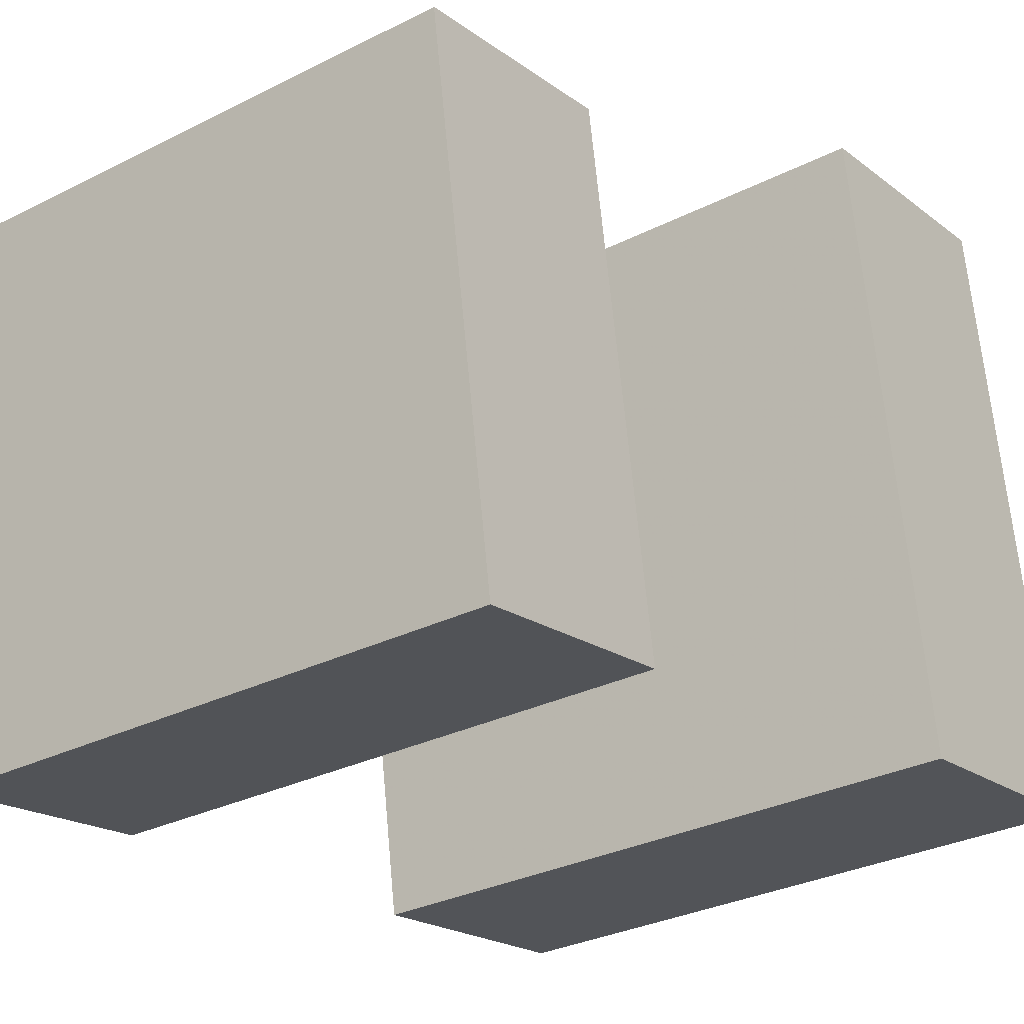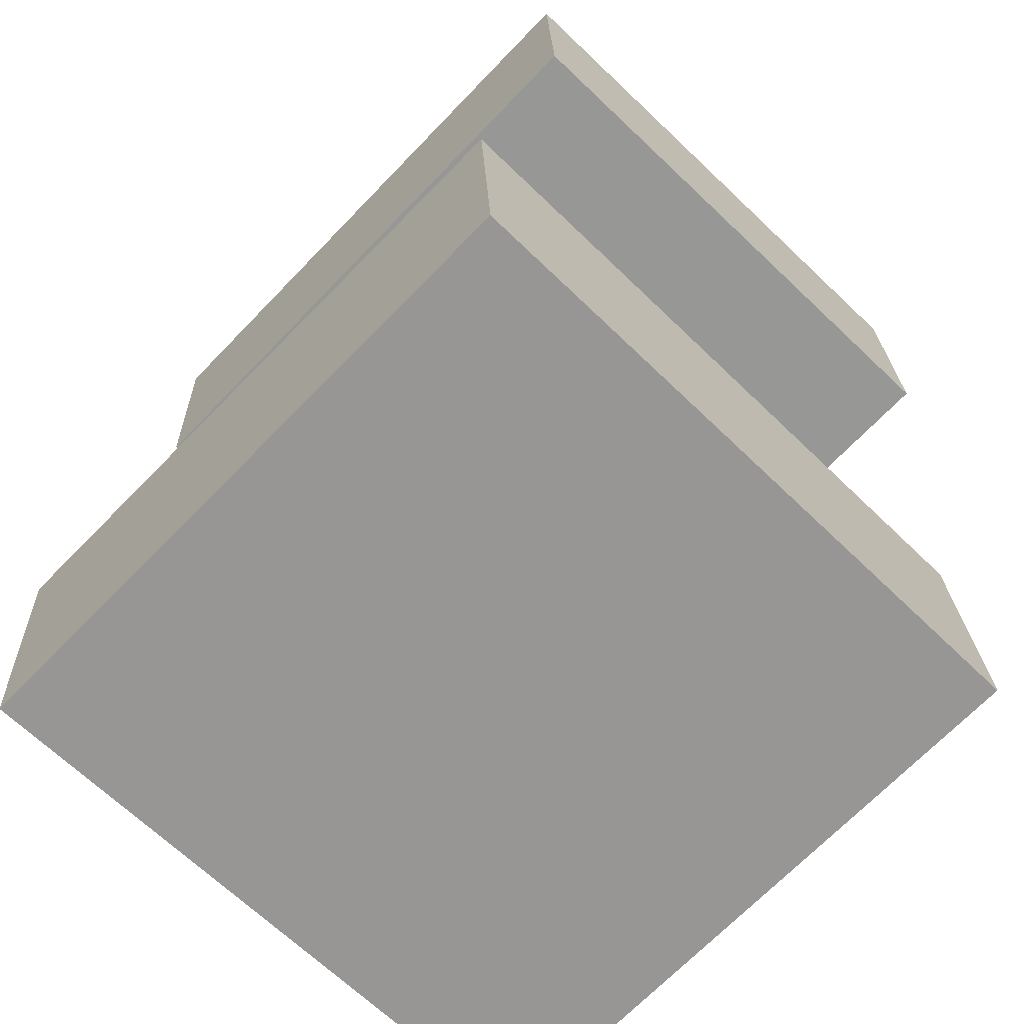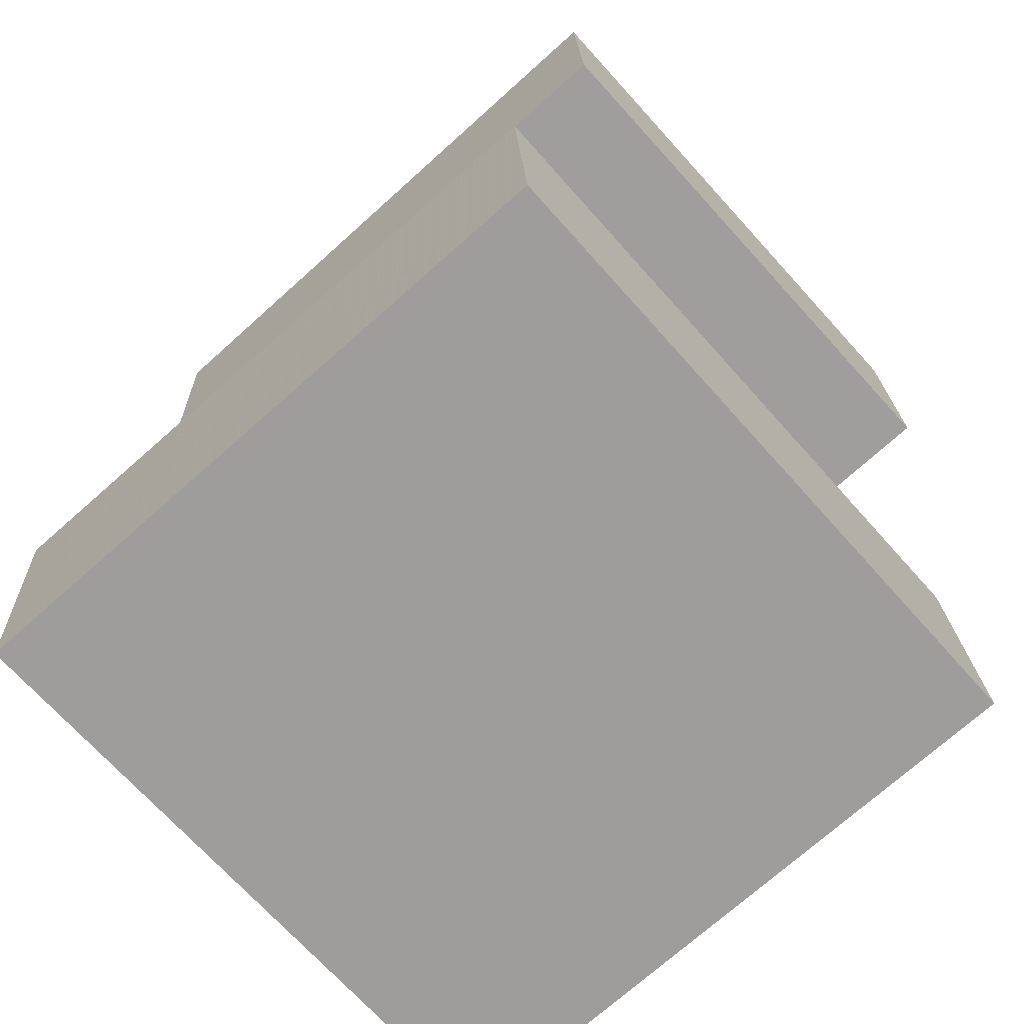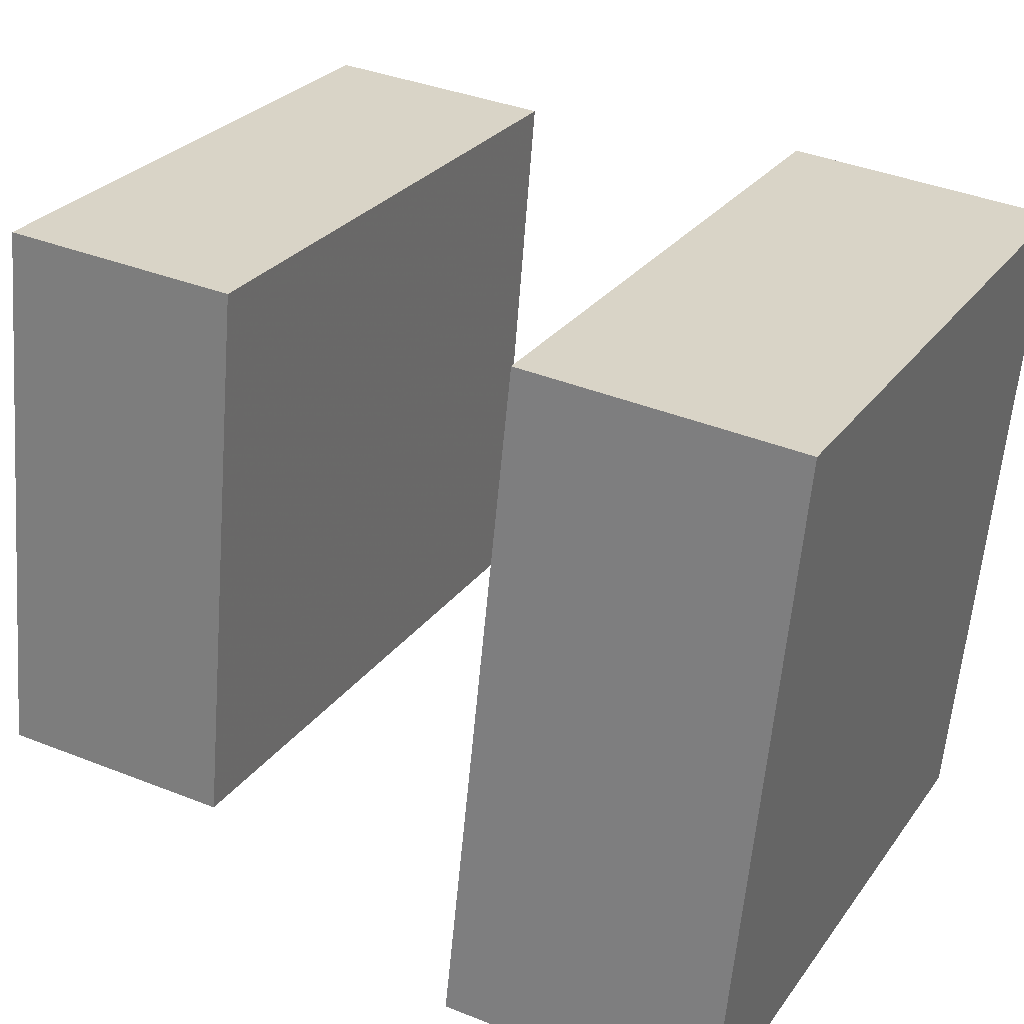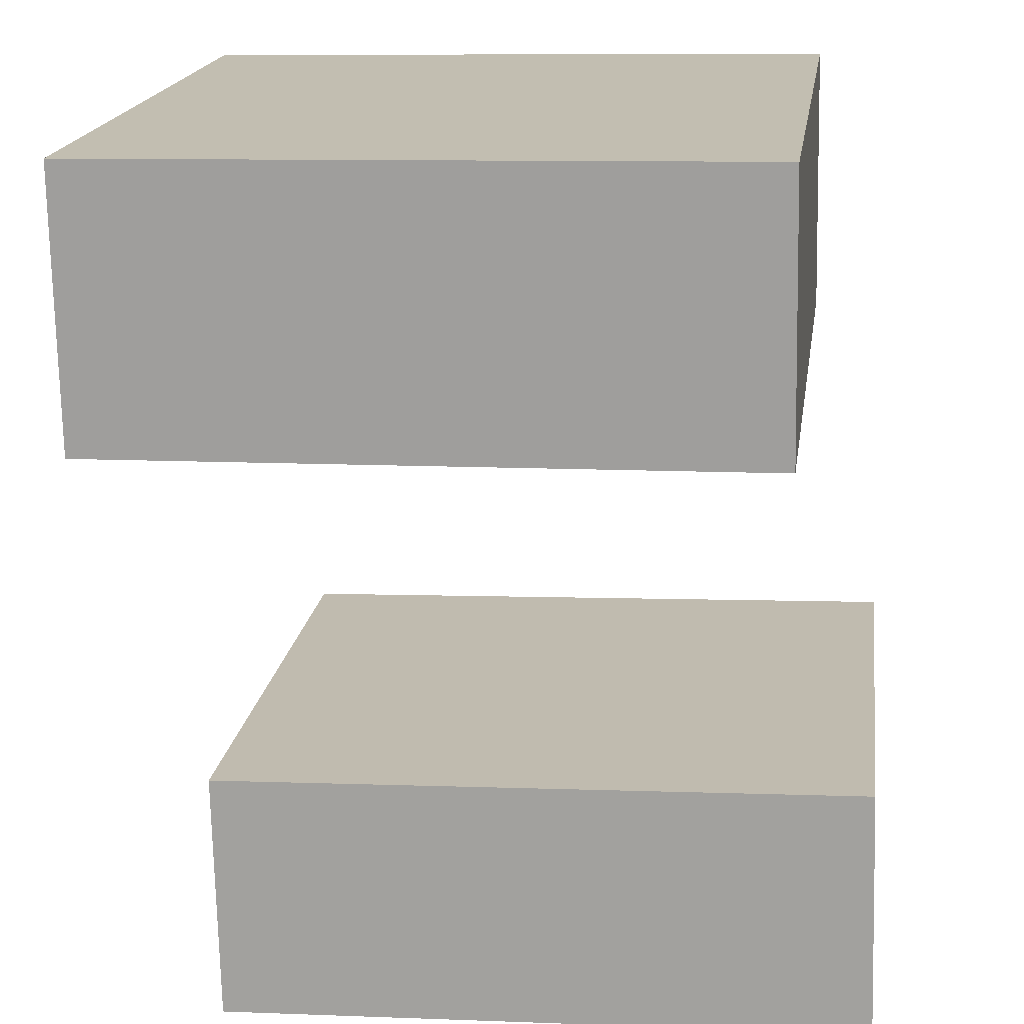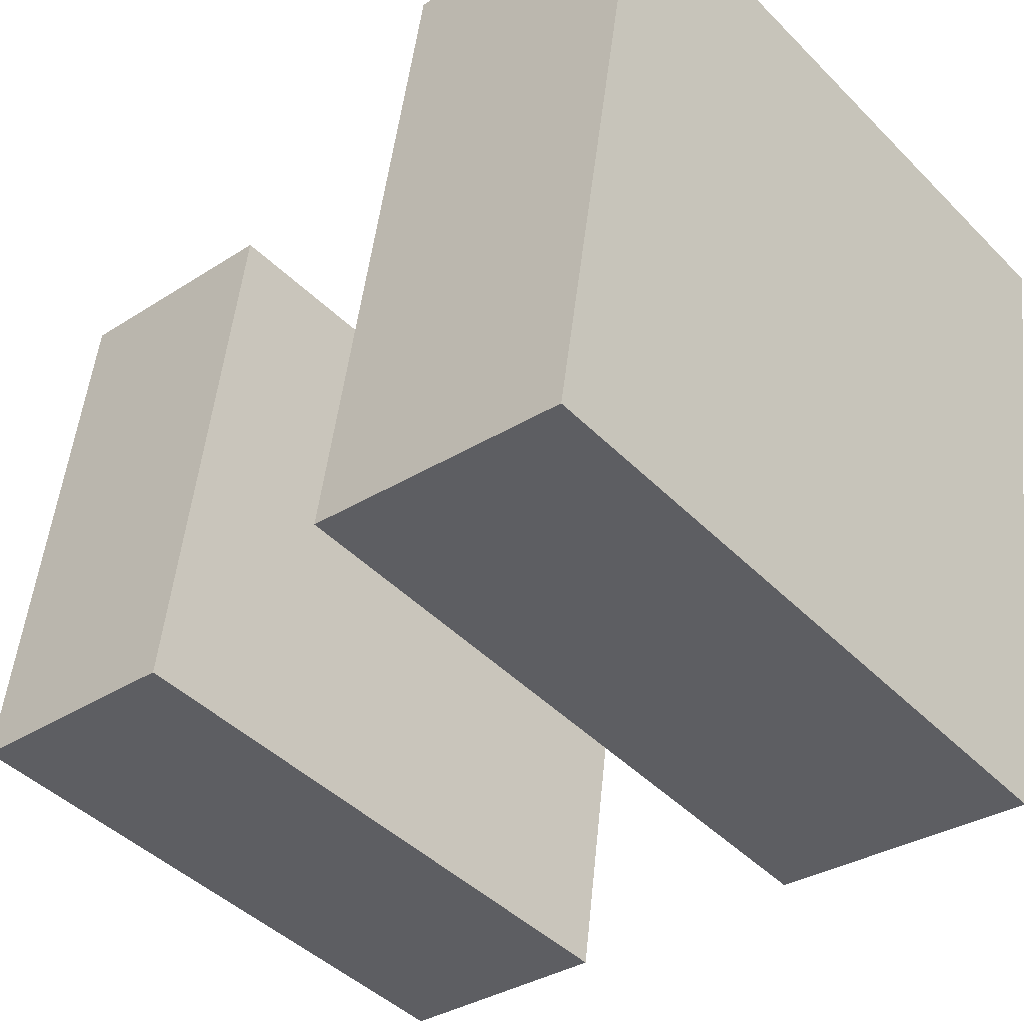
<metadata>
{"format":"obj","ext":"obj","renderer":"f3d","projection":"perspective","resolution":1024,"background":"white","views":[{"elev":-17.4,"azim":-143.1,"up":"+Z"},{"elev":-67.9,"azim":53.4,"up":"+Y"},{"elev":-70.8,"azim":49.3,"up":"+Y"},{"elev":34.0,"azim":-61.7,"up":"+Z"},{"elev":-74.7,"azim":2.3,"up":"+Z"},{"elev":-34.7,"azim":-47.2,"up":"+Z"}]}
</metadata>
<code>
v -0.357 -0.098 -0.2683
v -0.2737 -0.1175 0.3372
v 0.2365 -0.08268 -0.3495
v 0.3199 -0.1022 0.256
v -0.3518 -0.3469 -0.277
v -0.2685 -0.3664 0.3284
v 0.2418 -0.3316 -0.3582
v 0.3251 -0.3511 0.2472
f 1.0 7.0 5.0
f 1.0 3.0 7.0
f 1.0 4.0 3.0
f 1.0 2.0 4.0
f 3.0 8.0 7.0
f 3.0 4.0 8.0
f 5.0 7.0 8.0
f 5.0 8.0 6.0
f 1.0 5.0 6.0
f 1.0 6.0 2.0
f 2.0 6.0 8.0
f 2.0 8.0 4.0
v -0.2631 0.2017 -0.2348
v -0.1973 0.1928 0.2791
v -0.2662 0.4223 -0.2306
v -0.2005 0.4135 0.2833
v 0.3044 0.2111 -0.3072
v 0.3701 0.2022 0.2067
v 0.3013 0.4317 -0.303
v 0.367 0.4229 0.2109
f 9.0 15.0 13.0
f 9.0 11.0 15.0
f 9.0 12.0 11.0
f 9.0 10.0 12.0
f 11.0 16.0 15.0
f 11.0 12.0 16.0
f 13.0 15.0 16.0
f 13.0 16.0 14.0
f 9.0 13.0 14.0
f 9.0 14.0 10.0
f 10.0 14.0 16.0
f 10.0 16.0 12.0

</code>
